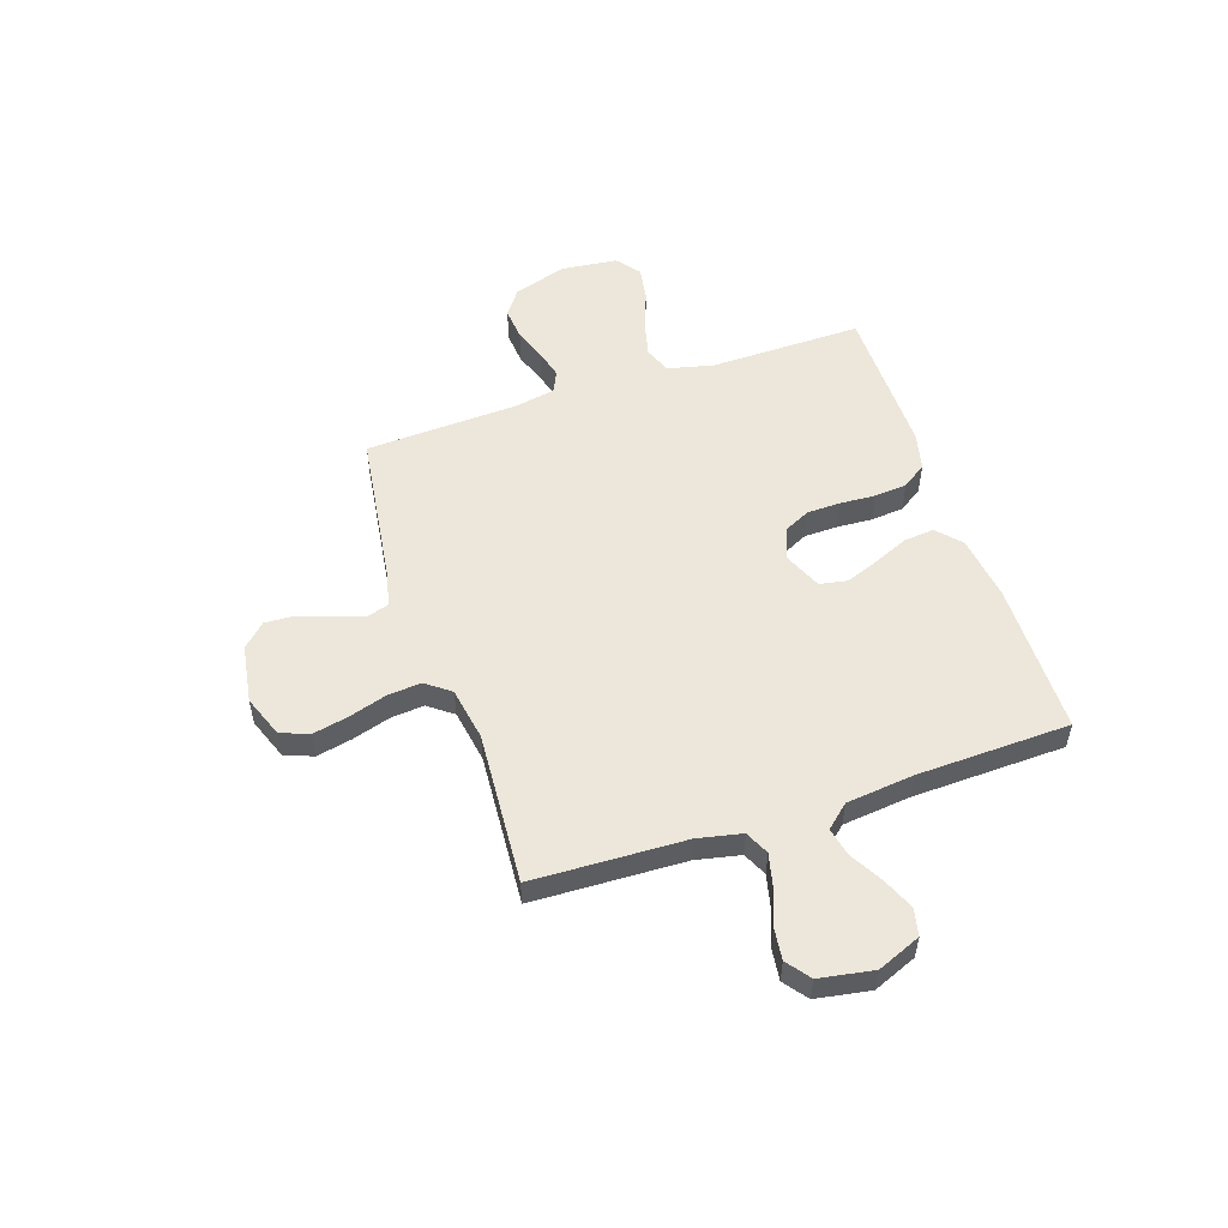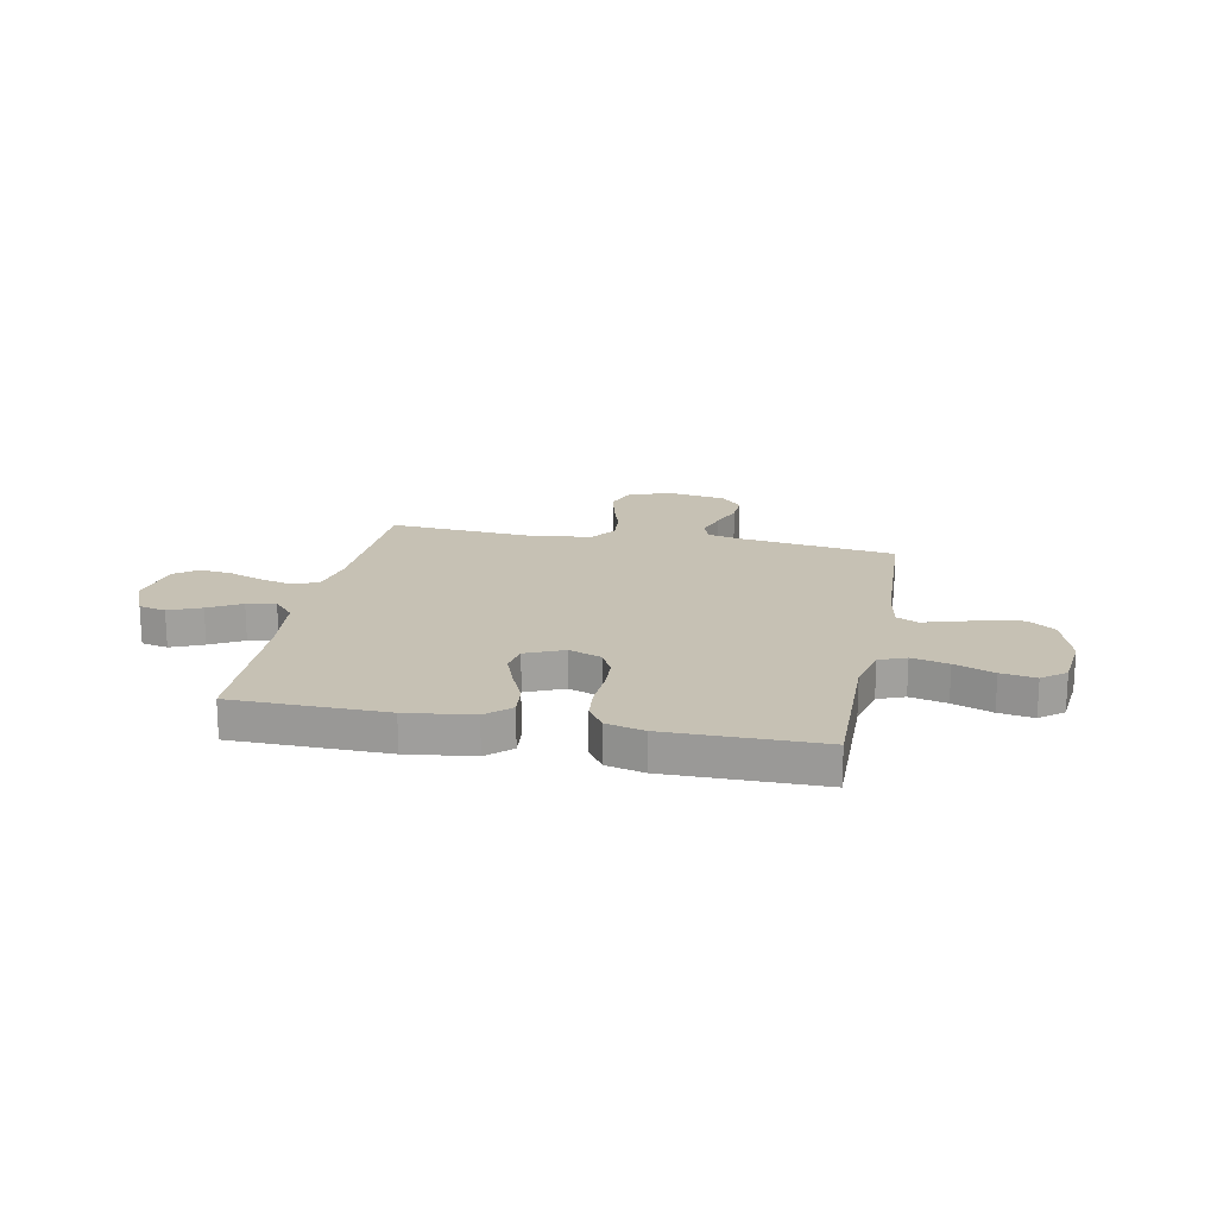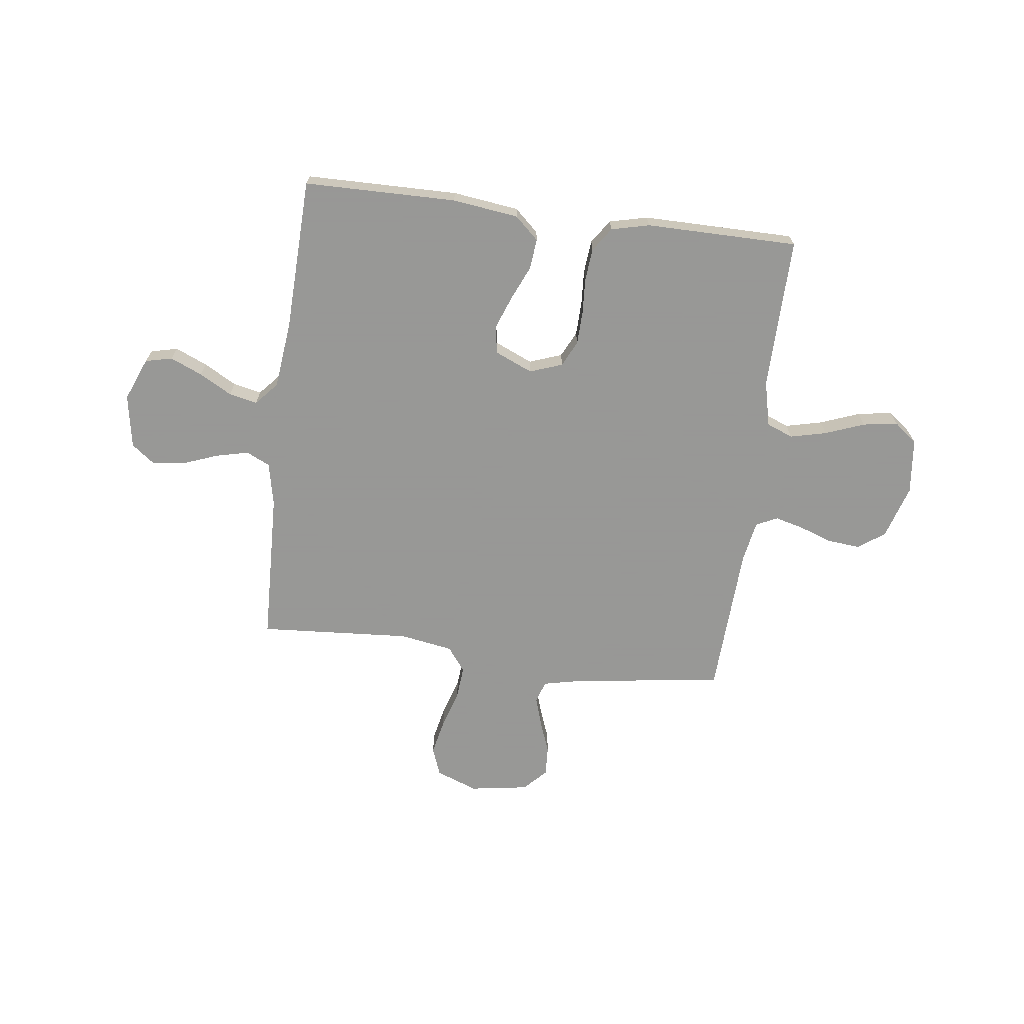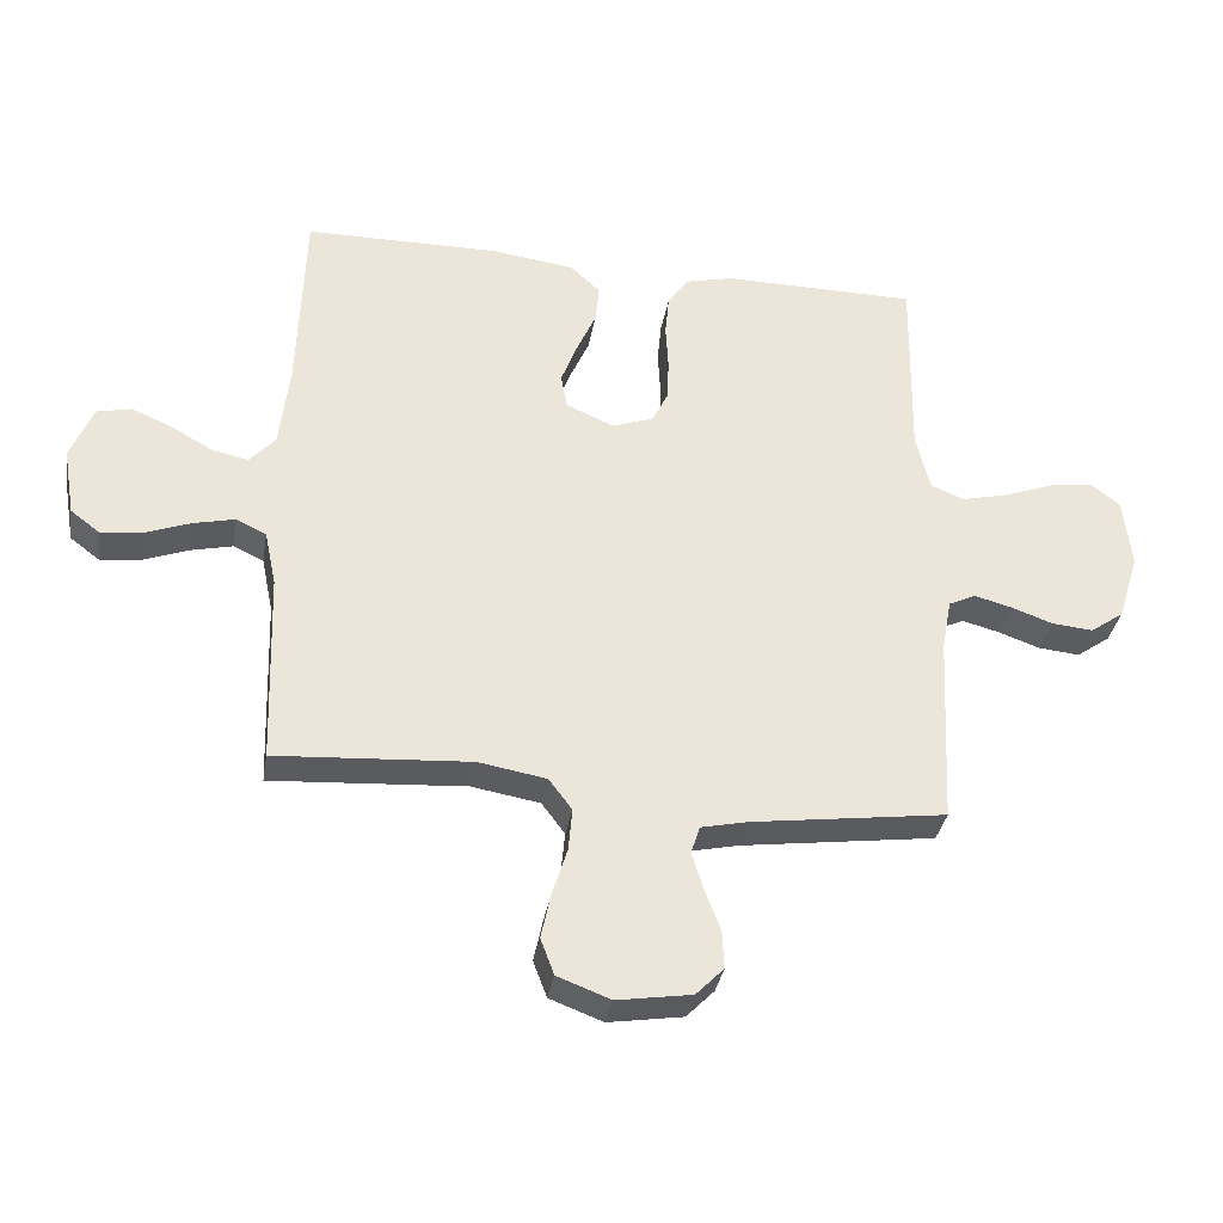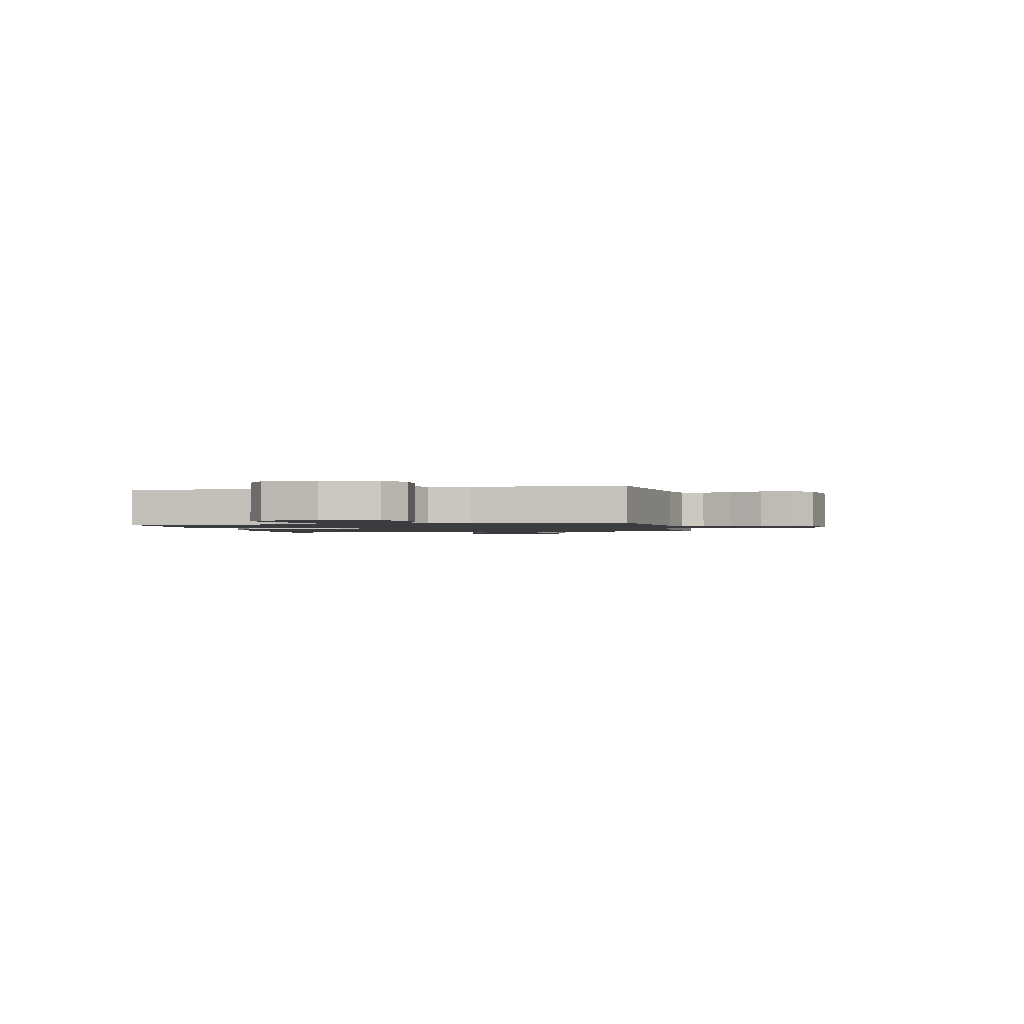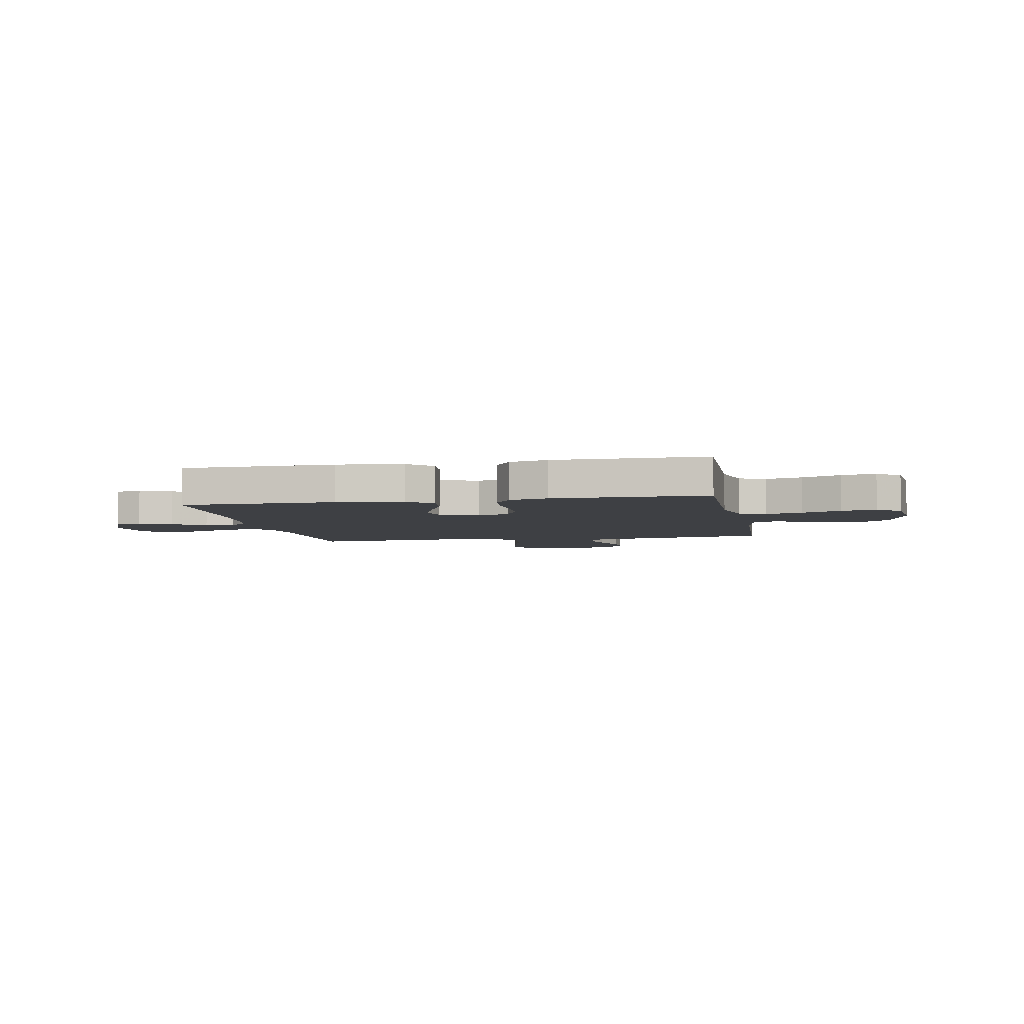
<metadata>
{"format":"obj","ext":"obj","renderer":"f3d","projection":"perspective","resolution":1024,"background":"white","views":[{"elev":53.0,"azim":-108.4,"up":"+Y"},{"elev":18.5,"azim":11.3,"up":"+Y"},{"elev":-68.4,"azim":-7.2,"up":"+Y"},{"elev":-34.5,"azim":-9.6,"up":"+Z"},{"elev":-1.5,"azim":102.2,"up":"+Y"},{"elev":-4.9,"azim":11.0,"up":"+Y"}]}
</metadata>
<code>
v -0.5 0.07 -0.5
v -0.51 0.07 -0.2
v -0.528 0.07 -0.114
v -0.575 0.07 -0.092
v -0.639 0.07 -0.107
v -0.708 0.07 -0.133
v -0.772 0.07 -0.141
v -0.818 0.07 -0.106
v -0.836 0.07 0
v -0.801 0.07 0.085
v -0.748 0.07 0.097
v -0.685 0.07 0.07
v -0.621 0.07 0.034
v -0.565 0.07 0.022
v -0.525 0.07 0.067
v -0.51 0.07 0.2
v -0.5 0.07 0.5
v -0.2 0.07 0.503
v -0.07 0.07 0.486
v -0.023 0.07 0.443
v -0.029 0.07 0.383
v -0.059 0.07 0.315
v -0.084 0.07 0.249
v -0.074 0.07 0.195
v 0 0.07 0.163
v 0.064 0.07 0.186
v 0.089 0.07 0.237
v 0.091 0.07 0.303
v 0.087 0.07 0.373
v 0.093 0.07 0.437
v 0.125 0.07 0.484
v 0.2 0.07 0.502
v 0.5 0.07 0.5
v 0.495 0.07 0.2
v 0.516 0.07 0.11
v 0.568 0.07 0.089
v 0.64 0.07 0.106
v 0.717 0.07 0.135
v 0.785 0.07 0.146
v 0.831 0.07 0.11
v 0.843 0.07 0
v 0.81 0.07 -0.106
v 0.758 0.07 -0.143
v 0.694 0.07 -0.137
v 0.629 0.07 -0.114
v 0.572 0.07 -0.099
v 0.53 0.07 -0.119
v 0.515 0.07 -0.2
v 0.5 0.07 -0.5
v 0.2 0.07 -0.541
v 0.127 0.07 -0.557
v 0.113 0.07 -0.6
v 0.131 0.07 -0.658
v 0.155 0.07 -0.722
v 0.158 0.07 -0.781
v 0.115 0.07 -0.825
v 0 0.07 -0.843
v -0.082 0.07 -0.812
v -0.103 0.07 -0.756
v -0.088 0.07 -0.686
v -0.065 0.07 -0.612
v -0.059 0.07 -0.546
v -0.095 0.07 -0.498
v -0.2 0.07 -0.48
v -0.5 0 -0.5
v -0.51 0 -0.2
v -0.528 0 -0.114
v -0.575 0 -0.092
v -0.639 0 -0.107
v -0.708 0 -0.133
v -0.772 0 -0.141
v -0.818 0 -0.106
v -0.836 0 0
v -0.801 0 0.085
v -0.748 0 0.097
v -0.685 0 0.07
v -0.621 0 0.034
v -0.565 0 0.022
v -0.525 0 0.067
v -0.51 0 0.2
v -0.5 0 0.5
v -0.2 0 0.503
v -0.07 0 0.486
v -0.023 0 0.443
v -0.029 0 0.383
v -0.059 0 0.315
v -0.084 0 0.249
v -0.074 0 0.195
v 0 0 0.163
v 0.064 0 0.186
v 0.089 0 0.237
v 0.091 0 0.303
v 0.087 0 0.373
v 0.093 0 0.437
v 0.125 0 0.484
v 0.2 0 0.502
v 0.5 0 0.5
v 0.495 0 0.2
v 0.516 0 0.11
v 0.568 0 0.089
v 0.64 0 0.106
v 0.717 0 0.135
v 0.785 0 0.146
v 0.831 0 0.11
v 0.843 0 0
v 0.81 0 -0.106
v 0.758 0 -0.143
v 0.694 0 -0.137
v 0.629 0 -0.114
v 0.572 0 -0.099
v 0.53 0 -0.119
v 0.515 0 -0.2
v 0.5 0 -0.5
v 0.2 0 -0.541
v 0.127 0 -0.557
v 0.113 0 -0.6
v 0.131 0 -0.658
v 0.155 0 -0.722
v 0.158 0 -0.781
v 0.115 0 -0.825
v 0 0 -0.843
v -0.082 0 -0.812
v -0.103 0 -0.756
v -0.088 0 -0.686
v -0.065 0 -0.612
v -0.059 0 -0.546
v -0.095 0 -0.498
v -0.2 0 -0.48
f 58 59 60 61
f 58 61 62
f 57 58 62
f 56 57 62
f 53 54 55 56
f 52 53 56 62
f 51 52 62 63
f 48 49 50
f 47 48 50 51
f 42 43 44 45
f 42 45 46
f 41 42 46
f 40 41 46
f 37 38 39 40
f 36 37 40 46
f 35 36 46 47
f 31 32 33 34
f 28 29 30 31
f 27 28 31 34
f 26 27 34 35
f 19 20 21 22
f 19 22 23
f 16 17 18 19
f 15 16 19 23
f 14 15 23 24
f 10 11 12 13
f 8 9 10 13
f 8 13 14
f 5 6 7 8
f 4 5 8 14
f 3 4 14 24
f 64 1 2
f 63 64 2 3
f 25 26 35 47
f 25 47 51 63
f 3 24 25 63
f 125 124 123 122
f 126 125 122
f 126 122 121
f 126 121 120
f 120 119 118 117
f 126 120 117 116
f 127 126 116 115
f 114 113 112
f 115 114 112 111
f 109 108 107 106
f 110 109 106
f 110 106 105
f 110 105 104
f 104 103 102 101
f 110 104 101 100
f 111 110 100 99
f 98 97 96 95
f 95 94 93 92
f 98 95 92 91
f 99 98 91 90
f 86 85 84 83
f 87 86 83
f 83 82 81 80
f 87 83 80 79
f 88 87 79 78
f 77 76 75 74
f 77 74 73 72
f 78 77 72
f 72 71 70 69
f 78 72 69 68
f 88 78 68 67
f 66 65 128
f 67 66 128 127
f 111 99 90 89
f 127 115 111 89
f 127 89 88 67
f 1 65 66 2
f 2 66 67 3
f 3 67 68 4
f 4 68 69 5
f 5 69 70 6
f 6 70 71 7
f 7 71 72 8
f 8 72 73 9
f 9 73 74 10
f 10 74 75 11
f 11 75 76 12
f 12 76 77 13
f 13 77 78 14
f 14 78 79 15
f 15 79 80 16
f 16 80 81 17
f 17 81 82 18
f 18 82 83 19
f 19 83 84 20
f 20 84 85 21
f 21 85 86 22
f 22 86 87 23
f 23 87 88 24
f 24 88 89 25
f 25 89 90 26
f 26 90 91 27
f 27 91 92 28
f 28 92 93 29
f 29 93 94 30
f 30 94 95 31
f 31 95 96 32
f 32 96 97 33
f 33 97 98 34
f 34 98 99 35
f 35 99 100 36
f 36 100 101 37
f 37 101 102 38
f 38 102 103 39
f 39 103 104 40
f 40 104 105 41
f 41 105 106 42
f 42 106 107 43
f 43 107 108 44
f 44 108 109 45
f 45 109 110 46
f 46 110 111 47
f 47 111 112 48
f 48 112 113 49
f 49 113 114 50
f 50 114 115 51
f 51 115 116 52
f 52 116 117 53
f 53 117 118 54
f 54 118 119 55
f 55 119 120 56
f 56 120 121 57
f 57 121 122 58
f 58 122 123 59
f 59 123 124 60
f 60 124 125 61
f 61 125 126 62
f 62 126 127 63
f 63 127 128 64
f 64 128 65 1

</code>
